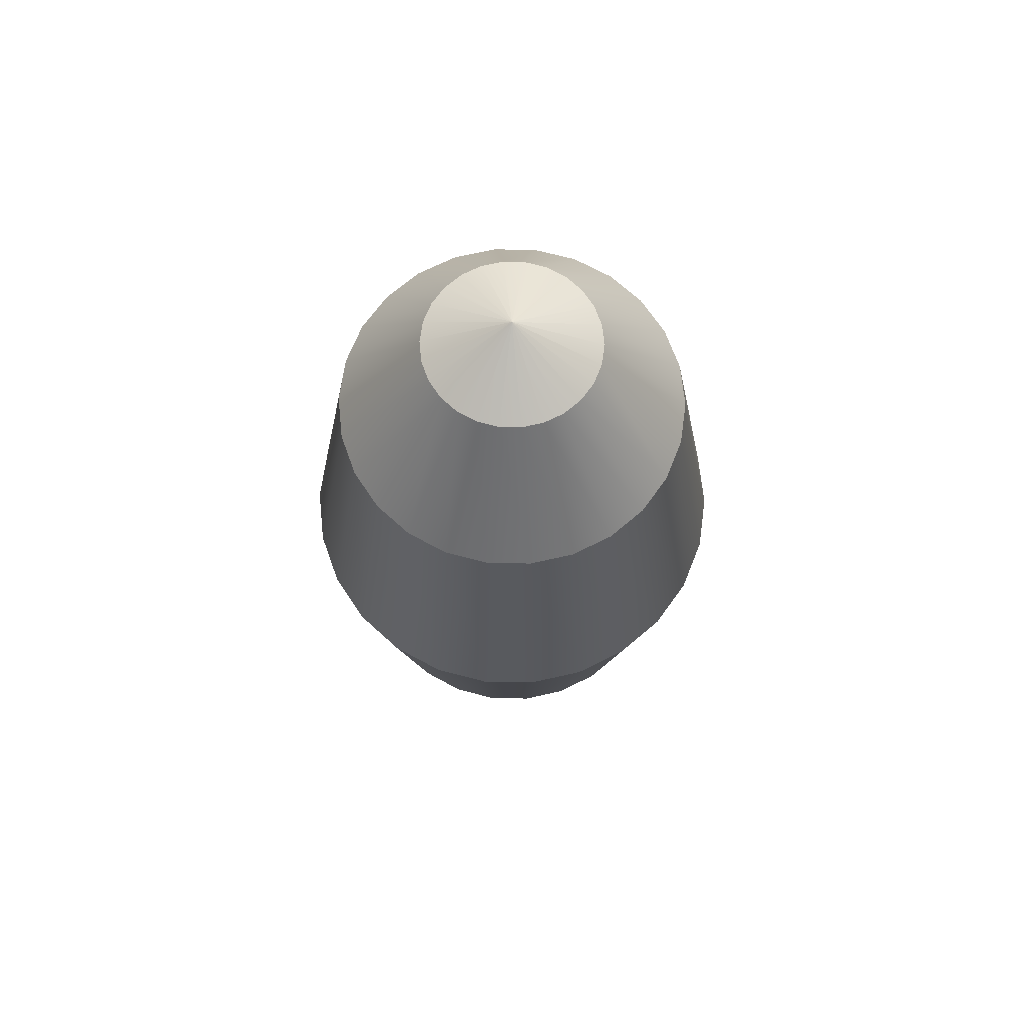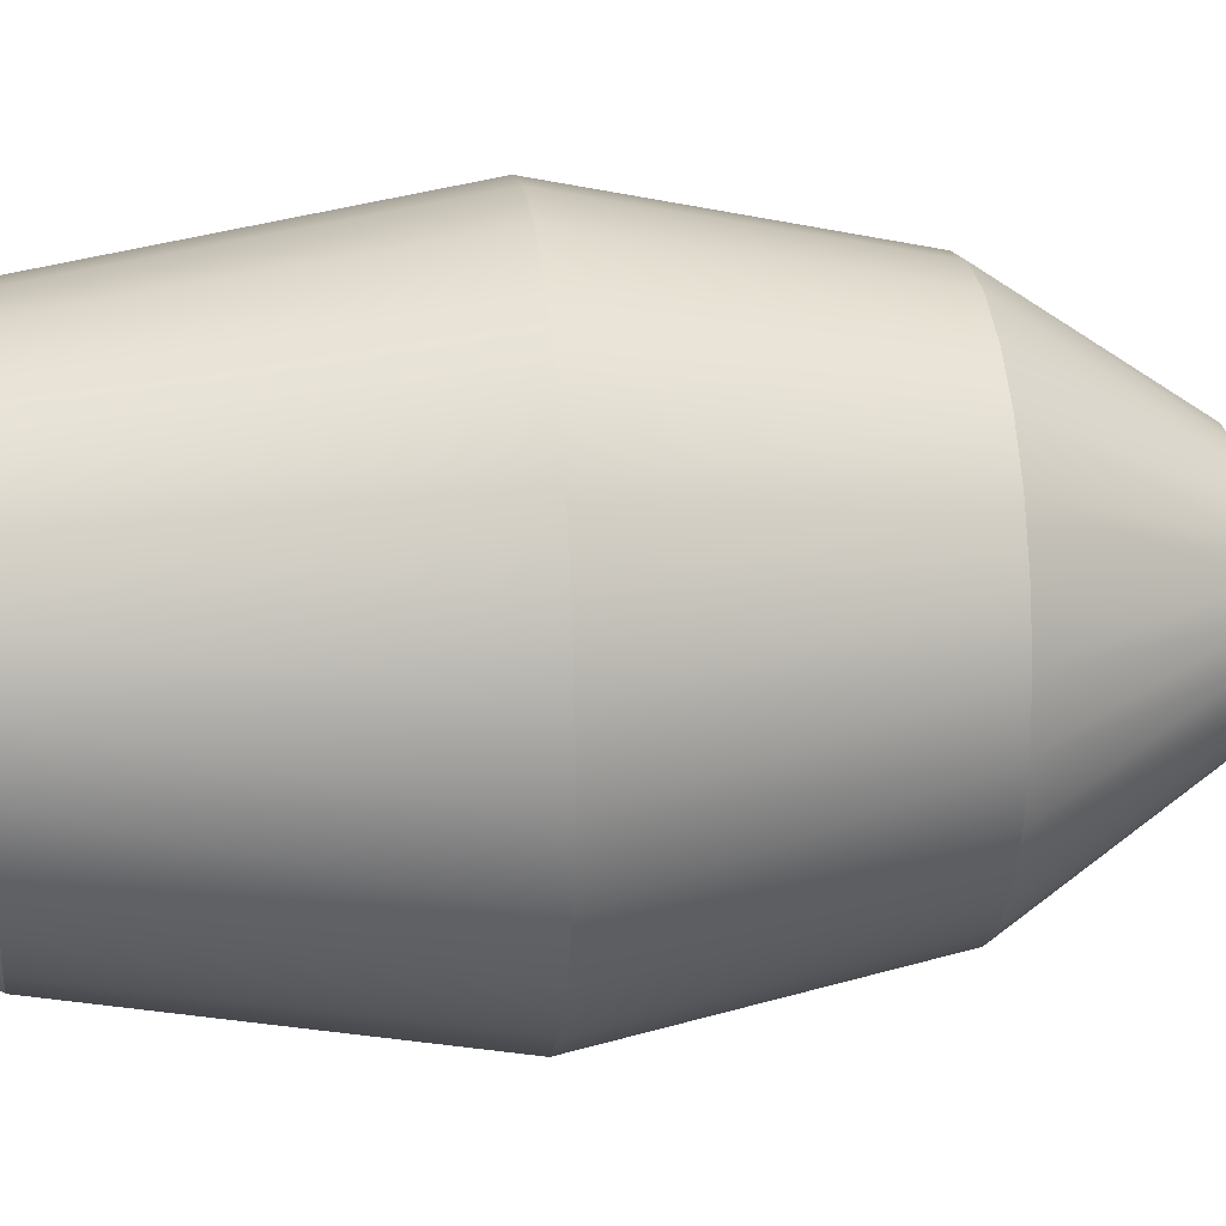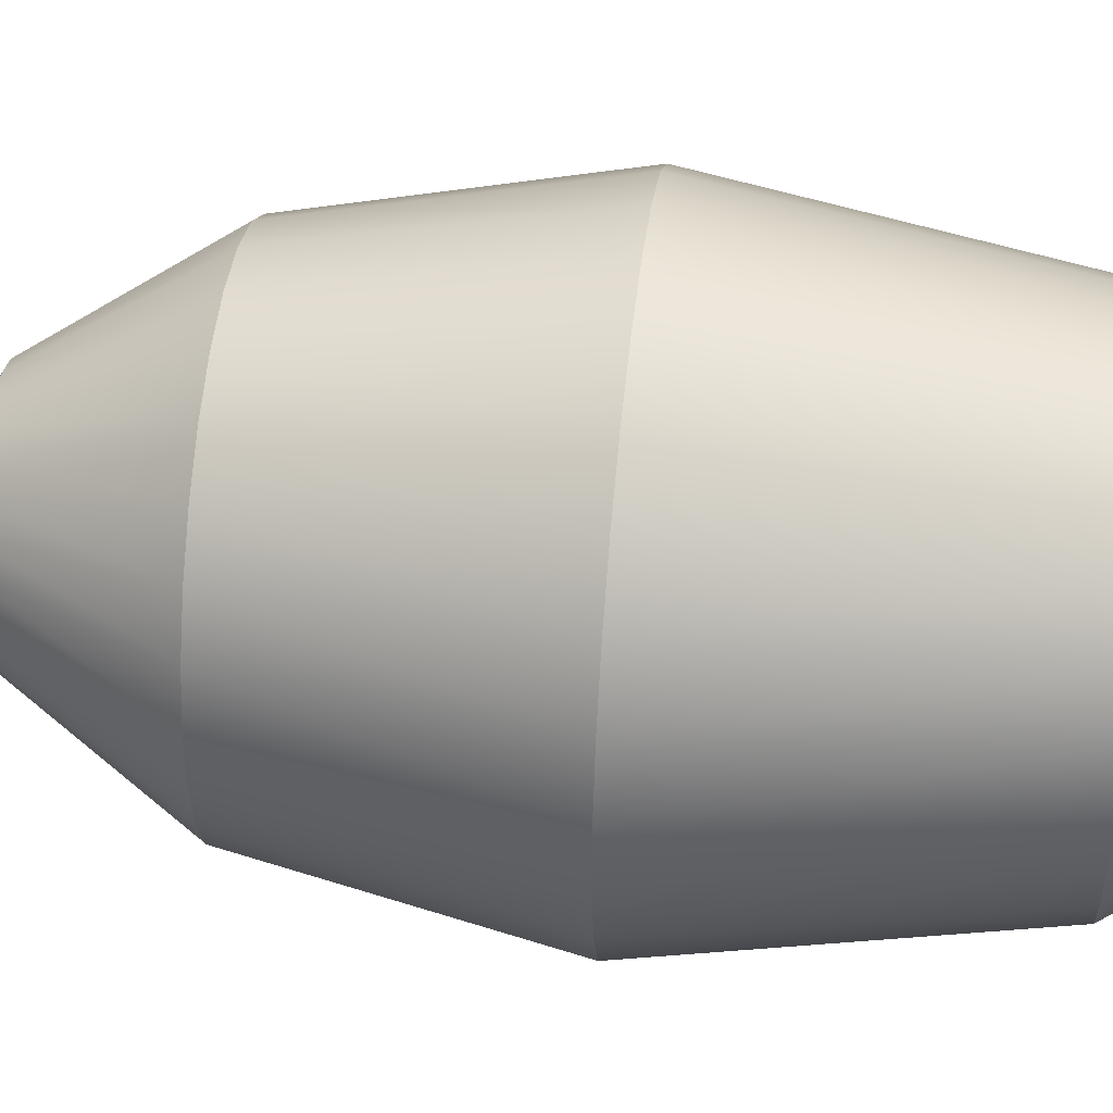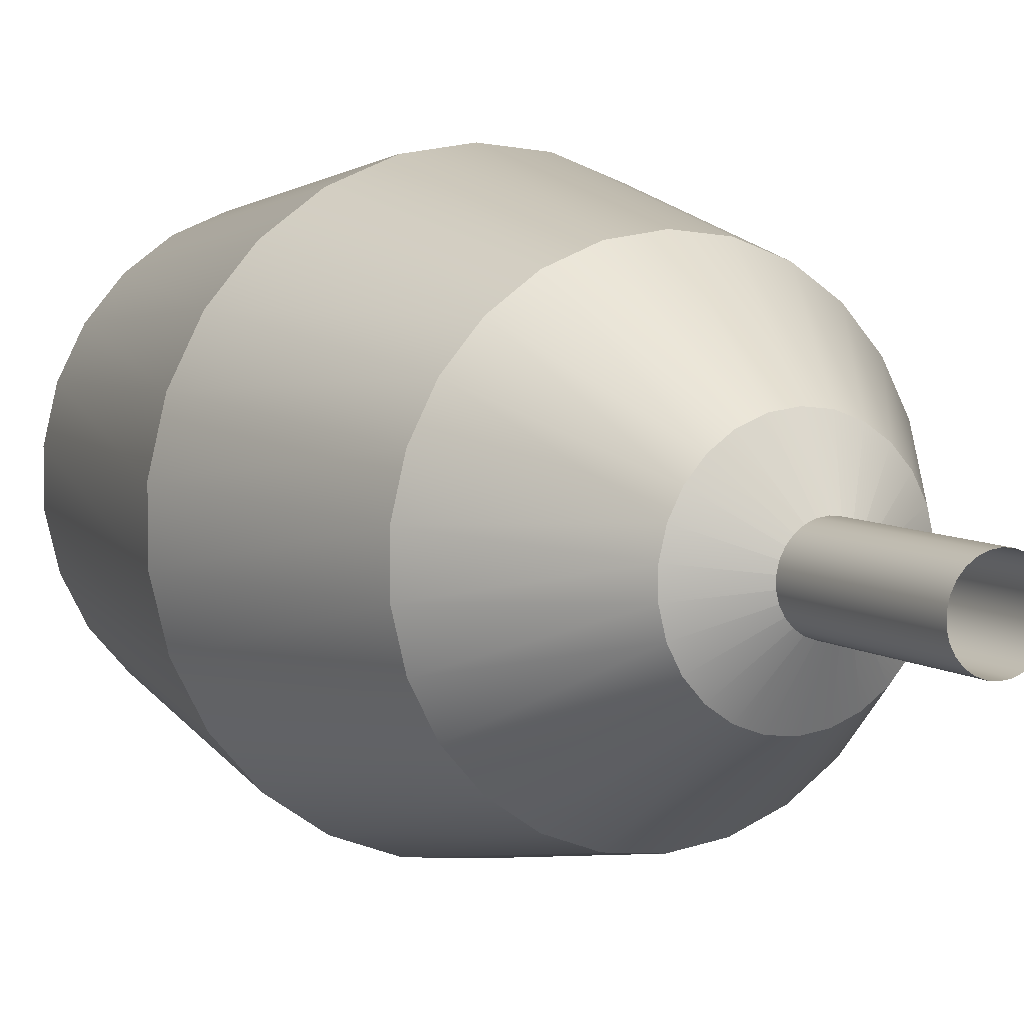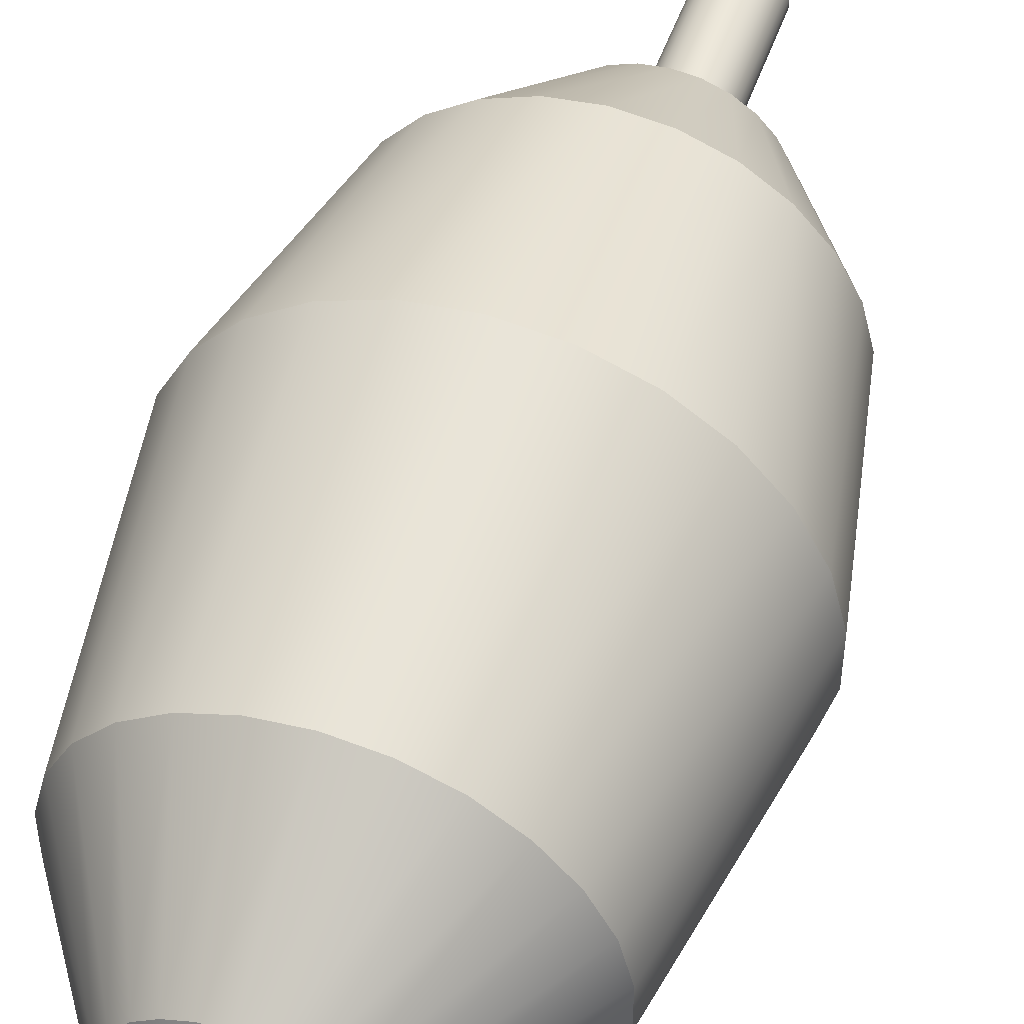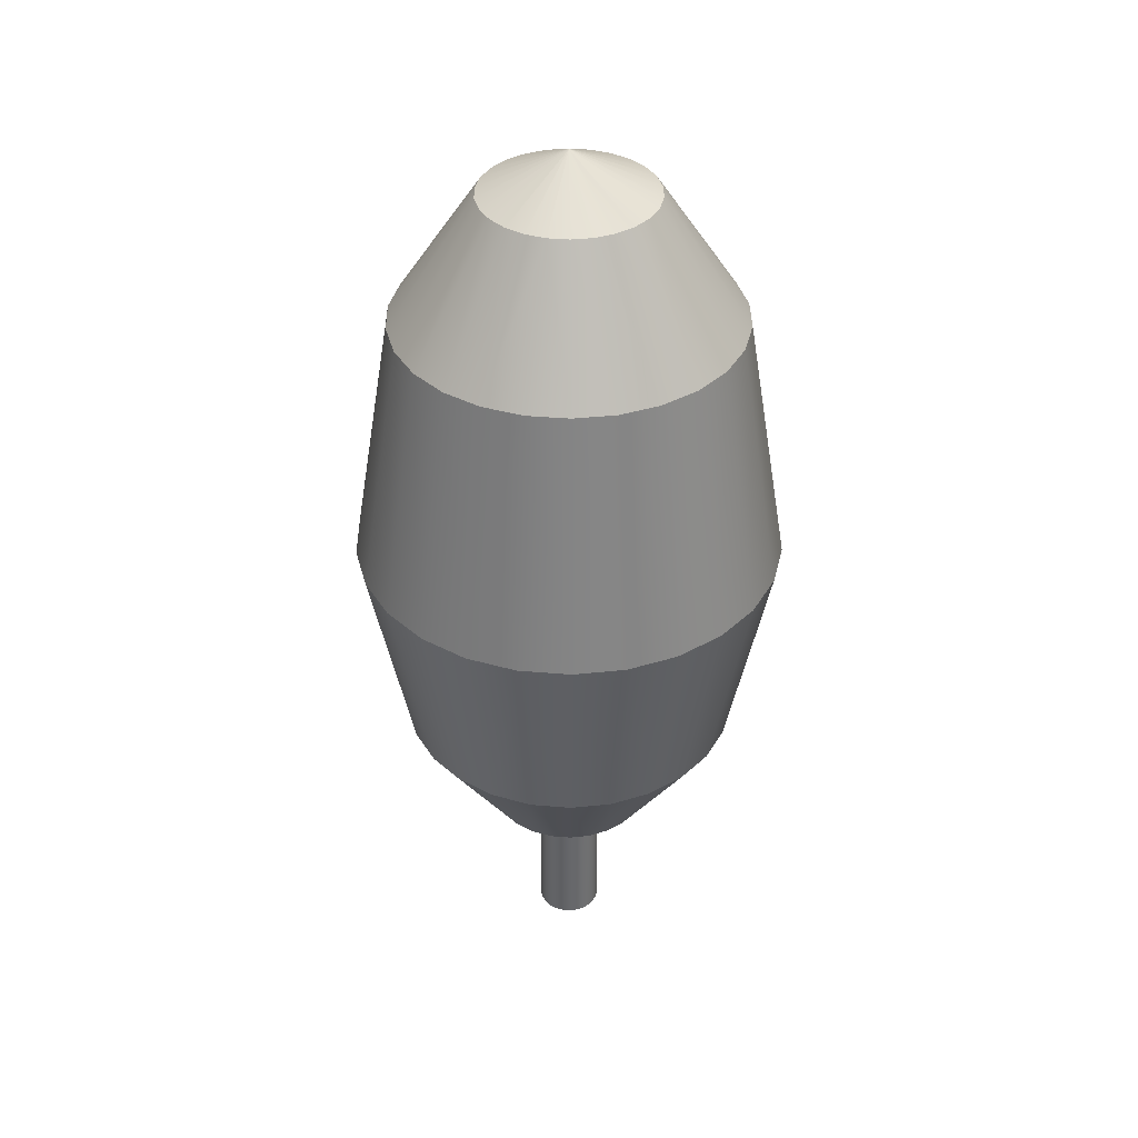
<metadata>
{"format":"obj","ext":"obj","renderer":"f3d","projection":"perspective","resolution":1024,"background":"white","views":[{"elev":68.6,"azim":118.7,"up":"+Y"},{"elev":18.5,"azim":-97.0,"up":"+Z"},{"elev":44.8,"azim":96.7,"up":"+Z"},{"elev":6.8,"azim":-29.5,"up":"+Z"},{"elev":50.4,"azim":-161.1,"up":"+Z"},{"elev":38.0,"azim":-153.0,"up":"+Y"}]}
</metadata>
<code>
o object1
g object1
v -0.008974 0.2 -0.03641
v 0 0.2 -0.0375
v 0 -0 -0.0375
v -0.008974 -0 -0.03641
v -0.01743 0.2 -0.0332
v -0.01743 -0 -0.0332
v -0.02487 0.2 -0.02807
v -0.02487 -0 -0.02807
v -0.03086 0.2 -0.0213
v -0.03086 -0 -0.0213
v -0.03506 0.2 -0.0133
v -0.03506 -0 -0.0133
v -0.03723 0.2 -0.00452
v -0.03723 -0 -0.00452
v -0.03723 0.2 0.00452
v -0.03723 -0 0.00452
v -0.03506 0.2 0.0133
v -0.03506 -0 0.0133
v -0.03086 0.2 0.0213
v -0.03086 -0 0.0213
v -0.02487 0.2 0.02807
v -0.02487 -0 0.02807
v -0.01743 0.2 0.0332
v -0.01743 -0 0.0332
v -0.008974 0.2 0.03641
v -0.008974 -0 0.03641
v 0 0.2 0.0375
v 0 -0 0.0375
v 0.008974 0.2 0.03641
v 0.008974 -0 0.03641
v 0.01743 0.2 0.0332
v 0.01743 -0 0.0332
v 0.02487 0.2 0.02807
v 0.02487 -0 0.02807
v 0.03086 0.2 0.0213
v 0.03086 -0 0.0213
v 0.03506 0.2 0.0133
v 0.03506 -0 0.0133
v 0.03723 0.2 0.00452
v 0.03723 -0 0.00452
v 0.03723 0.2 -0.00452
v 0.03723 -0 -0.00452
v 0.03506 0.2 -0.0133
v 0.03506 -0 -0.0133
v 0.03086 0.2 -0.0213
v 0.03086 -0 -0.0213
v 0.02487 0.2 -0.02807
v 0.02487 -0 -0.02807
v 0.01743 0.2 -0.0332
v 0.01743 -0 -0.0332
v 0.008974 0.2 -0.03641
v 0.008974 -0 -0.03641
f 1 2 4
f 3 2 51
f 51 50 52
f 49 48 50
f 45 46 48
f 43 44 46
f 41 42 44
f 39 40 42
f 37 38 40
f 35 36 38
f 33 34 36
f 31 32 34
f 29 30 32
f 27 28 30
f 25 26 28
f 23 24 26
f 21 22 24
f 19 20 22
f 19 18 20
f 15 16 18
f 13 14 16
f 11 12 14
f 11 10 12
f 9 8 10
f 5 6 8
f 7 5 8
f 9 7 8
f 11 9 10
f 13 11 14
f 15 13 16
f 17 15 18
f 19 17 18
f 21 19 22
f 23 21 24
f 25 23 26
f 27 25 28
f 29 27 30
f 31 29 32
f 33 31 34
f 35 33 36
f 37 35 38
f 39 37 40
f 41 39 42
f 43 41 44
f 45 43 46
f 47 45 48
f 49 47 48
f 51 49 50
f 52 3 51
f 2 3 4
f 1 4 6
f 5 1 6
o object2
g object2
v 0.04786 0.35 -0.1942
v 0 0.35 -0.2
v 0 0.6 -0.25
v 0.05983 0.6 -0.2427
v 0.09295 0.35 -0.1771
v 0.1162 0.6 -0.2214
v 0.1326 0.35 -0.1497
v 0.1658 0.6 -0.1871
v 0.1646 0.35 -0.1136
v 0.2057 0.6 -0.142
v 0.187 0.35 -0.07092
v 0.2338 0.6 -0.08865
v 0.1985 0.35 -0.02411
v 0.2482 0.6 -0.03014
v 0.1985 0.35 0.02411
v 0.2482 0.6 0.03014
v 0.187 0.35 0.07092
v 0.2338 0.6 0.08865
v 0.1646 0.35 0.1136
v 0.2057 0.6 0.142
v 0.1326 0.35 0.1497
v 0.1658 0.6 0.1871
v 0.09295 0.35 0.1771
v 0.1162 0.6 0.2214
v 0.04786 0.35 0.1942
v 0.05983 0.6 0.2427
v 0 0.35 0.2
v 0 0.6 0.25
v -0.04786 0.35 0.1942
v -0.05983 0.6 0.2427
v -0.09295 0.35 0.1771
v -0.1162 0.6 0.2214
v -0.1326 0.35 0.1497
v -0.1658 0.6 0.1871
v -0.1646 0.35 0.1136
v -0.2057 0.6 0.142
v -0.187 0.35 0.07092
v -0.2338 0.6 0.08865
v -0.1985 0.35 0.02411
v -0.2482 0.6 0.03014
v -0.1985 0.35 -0.02411
v -0.2482 0.6 -0.03014
v -0.187 0.35 -0.07092
v -0.2338 0.6 -0.08865
v -0.1646 0.35 -0.1136
v -0.2057 0.6 -0.142
v -0.1326 0.35 -0.1497
v -0.1658 0.6 -0.1871
v -0.09295 0.35 -0.1771
v -0.1162 0.6 -0.2214
v -0.04786 0.35 -0.1942
v -0.05983 0.6 -0.2427
v 0 0.9 -0.2
v 0.04786 0.9 -0.1942
v 0.09295 0.9 -0.1771
v 0.1326 0.9 -0.1497
v 0.1646 0.9 -0.1136
v 0.187 0.9 -0.07092
v 0.1985 0.9 -0.02411
v 0.1985 0.9 0.02411
v 0.187 0.9 0.07092
v 0.1646 0.9 0.1136
v 0.1326 0.9 0.1497
v 0.09295 0.9 0.1771
v 0.04786 0.9 0.1942
v 0 0.9 0.2
v -0.04786 0.9 0.1942
v -0.09295 0.9 0.1771
v -0.1326 0.9 0.1497
v -0.1646 0.9 0.1136
v -0.187 0.9 0.07092
v -0.1985 0.9 0.02411
v -0.1985 0.9 -0.02411
v -0.187 0.9 -0.07092
v -0.1646 0.9 -0.1136
v -0.1326 0.9 -0.1497
v -0.09295 0.9 -0.1771
v -0.04786 0.9 -0.1942
v 0 1.05 -0.1
v 0.02393 1.05 -0.09709
v 0.04647 1.05 -0.08855
v 0.06631 1.05 -0.07485
v 0.0823 1.05 -0.05681
v 0.0935 1.05 -0.03546
v 0.09927 1.05 -0.01205
v 0.09927 1.05 0.01205
v 0.0935 1.05 0.03546
v 0.0823 1.05 0.05681
v 0.06631 1.05 0.07485
v 0.04647 1.05 0.08855
v 0.02393 1.05 0.09709
v 0 1.05 0.1
v -0.02393 1.05 0.09709
v -0.04647 1.05 0.08855
v -0.06631 1.05 0.07485
v -0.0823 1.05 0.05681
v -0.0935 1.05 0.03546
v -0.09927 1.05 0.01205
v -0.09927 1.05 -0.01205
v -0.0935 1.05 -0.03546
v -0.0823 1.05 -0.05681
v -0.06631 1.05 -0.07485
v -0.04647 1.05 -0.08855
v -0.02393 1.05 -0.09709
v 0 1.1 -0
v 0.02393 0.2 -0.09709
v 0 0.2 -0.1
v 0.04647 0.2 -0.08855
v 0.06631 0.2 -0.07485
v 0.0823 0.2 -0.05681
v 0.0935 0.2 -0.03546
v 0.09927 0.2 -0.01205
v 0.09927 0.2 0.01205
v 0.0935 0.2 0.03546
v 0.0823 0.2 0.05681
v 0.06631 0.2 0.07485
v 0.04647 0.2 0.08855
v 0.02393 0.2 0.09709
v 0 0.2 0.1
v -0.02393 0.2 0.09709
v -0.04647 0.2 0.08855
v -0.06631 0.2 0.07485
v -0.0823 0.2 0.05681
v -0.0935 0.2 0.03546
v -0.09927 0.2 0.01205
v -0.09927 0.2 -0.01205
v -0.0935 0.2 -0.03546
v -0.0823 0.2 -0.05681
v -0.06631 0.2 -0.07485
v -0.04647 0.2 -0.08855
v -0.02393 0.2 -0.09709
v 0 0.15 -0
f 53 54 56
f 104 54 103
f 101 102 104
f 99 100 102
f 97 98 100
f 95 96 98
f 93 94 96
f 91 92 94
f 89 90 92
f 87 88 90
f 85 86 88
f 85 84 86
f 83 82 84
f 81 80 82
f 79 78 80
f 77 76 78
f 75 74 76
f 73 72 74
f 71 70 72
f 69 68 70
f 67 66 68
f 65 64 66
f 63 62 64
f 61 60 62
f 57 58 60
f 59 57 60
f 61 59 60
f 63 61 62
f 65 63 64
f 67 65 66
f 69 67 68
f 71 69 70
f 73 71 72
f 75 73 74
f 77 75 76
f 79 77 78
f 81 79 80
f 83 81 82
f 85 83 84
f 87 85 88
f 89 87 90
f 91 89 92
f 93 91 94
f 95 93 96
f 97 95 98
f 99 97 100
f 101 99 102
f 103 101 104
f 104 55 54
f 54 55 56
f 53 56 58
f 57 53 58
f 56 55 106
f 130 55 104
f 102 129 130
f 100 128 129
f 100 127 128
f 98 126 127
f 96 125 126
f 94 124 125
f 92 123 124
f 90 122 123
f 88 121 122
f 86 120 121
f 84 119 120
f 82 118 119
f 80 117 118
f 78 116 117
f 76 115 116
f 72 114 115
f 70 113 114
f 68 112 113
f 66 111 112
f 64 110 111
f 62 109 110
f 60 108 109
f 58 107 108
f 60 58 108
f 62 60 109
f 64 62 110
f 66 64 111
f 68 66 112
f 70 68 113
f 72 70 114
f 74 72 115
f 76 74 115
f 78 76 116
f 80 78 117
f 82 80 118
f 84 82 119
f 86 84 120
f 88 86 121
f 90 88 122
f 92 90 123
f 94 92 124
f 96 94 125
f 98 96 126
f 100 98 127
f 102 100 129
f 104 102 130
f 130 105 55
f 55 105 106
f 56 106 107
f 58 56 107
f 106 105 132
f 156 105 130
f 129 155 156
f 128 154 155
f 127 153 154
f 126 152 153
f 126 151 152
f 125 150 151
f 124 149 150
f 123 148 149
f 122 147 148
f 121 146 147
f 120 145 146
f 119 144 145
f 118 143 144
f 117 142 143
f 116 141 142
f 115 140 141
f 114 139 140
f 112 138 139
f 111 137 138
f 110 136 137
f 109 135 136
f 108 134 135
f 107 133 134
f 108 107 134
f 109 108 135
f 110 109 136
f 111 110 137
f 112 111 138
f 113 112 139
f 114 113 139
f 115 114 140
f 116 115 141
f 117 116 142
f 118 117 143
f 119 118 144
f 120 119 145
f 121 120 146
f 122 121 147
f 123 122 148
f 124 123 149
f 125 124 150
f 126 125 151
f 127 126 153
f 128 127 154
f 129 128 155
f 130 129 156
f 156 131 105
f 105 131 132
f 106 132 133
f 107 106 133
f 132 131 157
f 157 131 156
f 157 156 155
f 157 155 154
f 157 154 153
f 157 153 152
f 157 152 151
f 157 151 150
f 157 150 149
f 157 149 148
f 157 148 147
f 157 147 146
f 157 146 145
f 157 145 144
f 157 144 143
f 157 143 142
f 157 142 141
f 157 141 140
f 157 140 139
f 157 139 138
f 157 138 137
f 157 137 136
f 157 136 135
f 157 135 134
f 157 134 133
f 157 133 132
f 158 159 53
f 103 159 183
f 182 101 103
f 181 99 101
f 180 97 99
f 179 95 97
f 178 93 95
f 177 91 93
f 176 89 91
f 176 87 89
f 175 85 87
f 174 83 85
f 173 81 83
f 172 79 81
f 171 77 79
f 170 75 77
f 169 73 75
f 168 71 73
f 167 69 71
f 166 67 69
f 165 65 67
f 164 63 65
f 162 61 63
f 161 59 61
f 160 57 59
f 161 160 59
f 162 161 61
f 163 162 63
f 164 163 63
f 165 164 65
f 166 165 67
f 167 166 69
f 168 167 71
f 169 168 73
f 170 169 75
f 171 170 77
f 172 171 79
f 173 172 81
f 174 173 83
f 175 174 85
f 176 175 87
f 177 176 91
f 178 177 93
f 179 178 95
f 180 179 97
f 181 180 99
f 182 181 101
f 183 182 103
f 103 54 159
f 159 54 53
f 158 53 57
f 160 158 57
f 184 159 158
f 184 158 160
f 184 160 161
f 184 161 162
f 184 162 163
f 184 163 164
f 184 164 165
f 184 165 166
f 184 166 167
f 184 167 168
f 184 168 169
f 184 169 170
f 184 170 171
f 184 171 172
f 184 172 173
f 184 173 174
f 184 174 175
f 184 175 176
f 184 176 177
f 184 177 178
f 184 178 179
f 184 179 180
f 184 180 181
f 184 181 182
f 184 182 183
f 183 159 184

</code>
